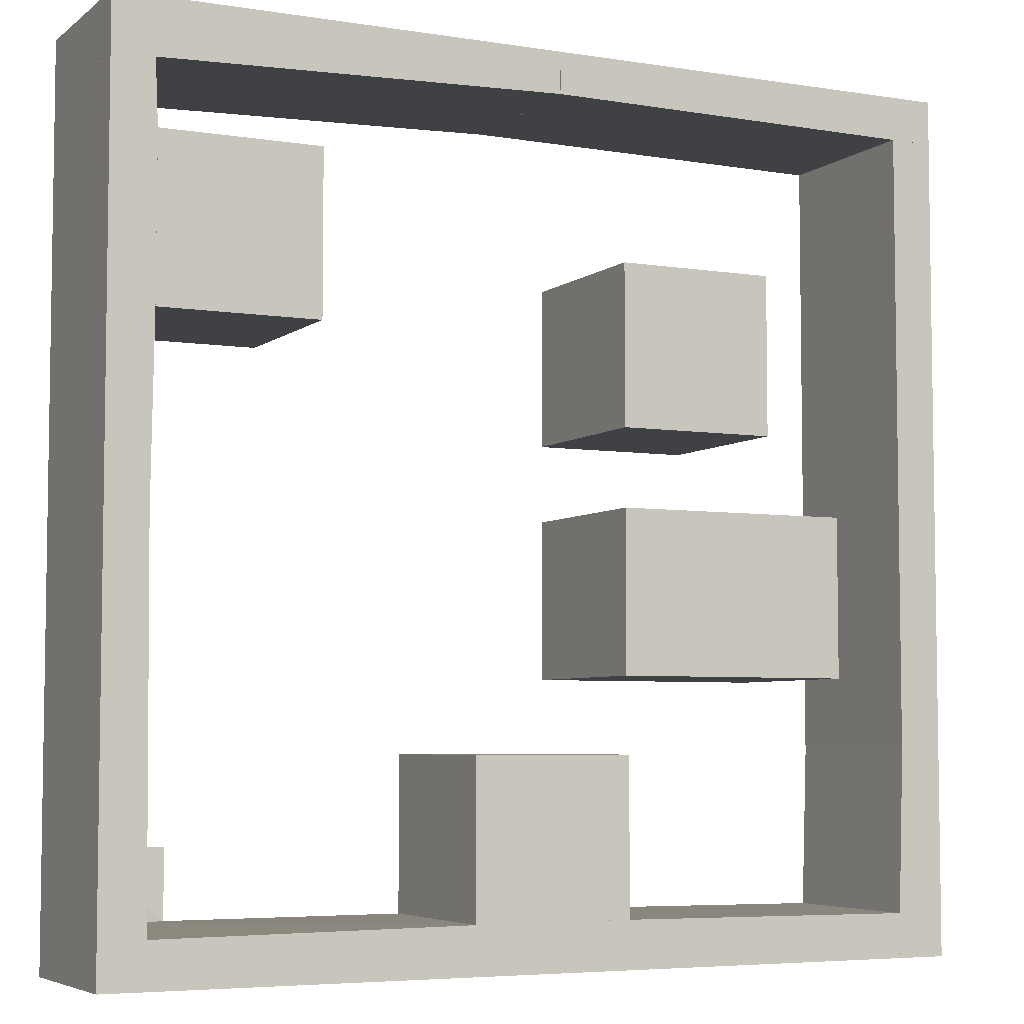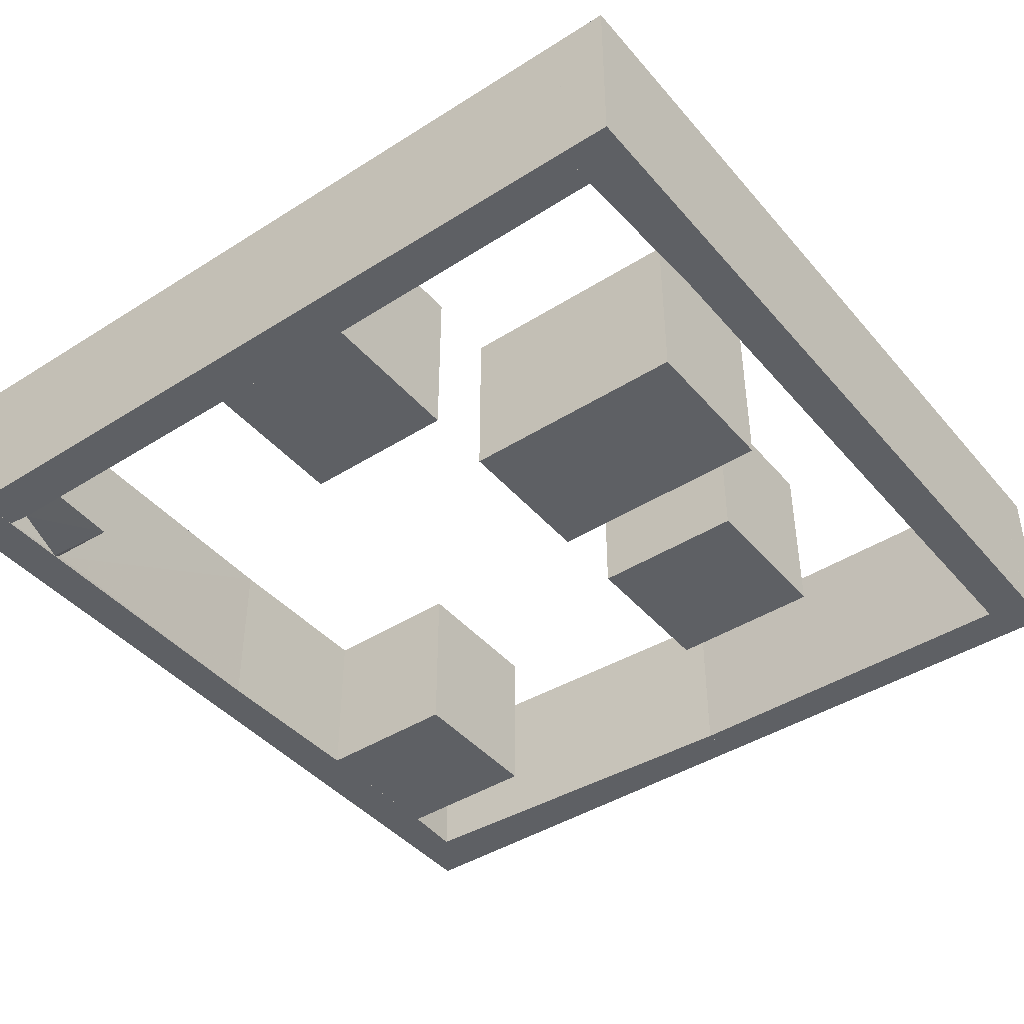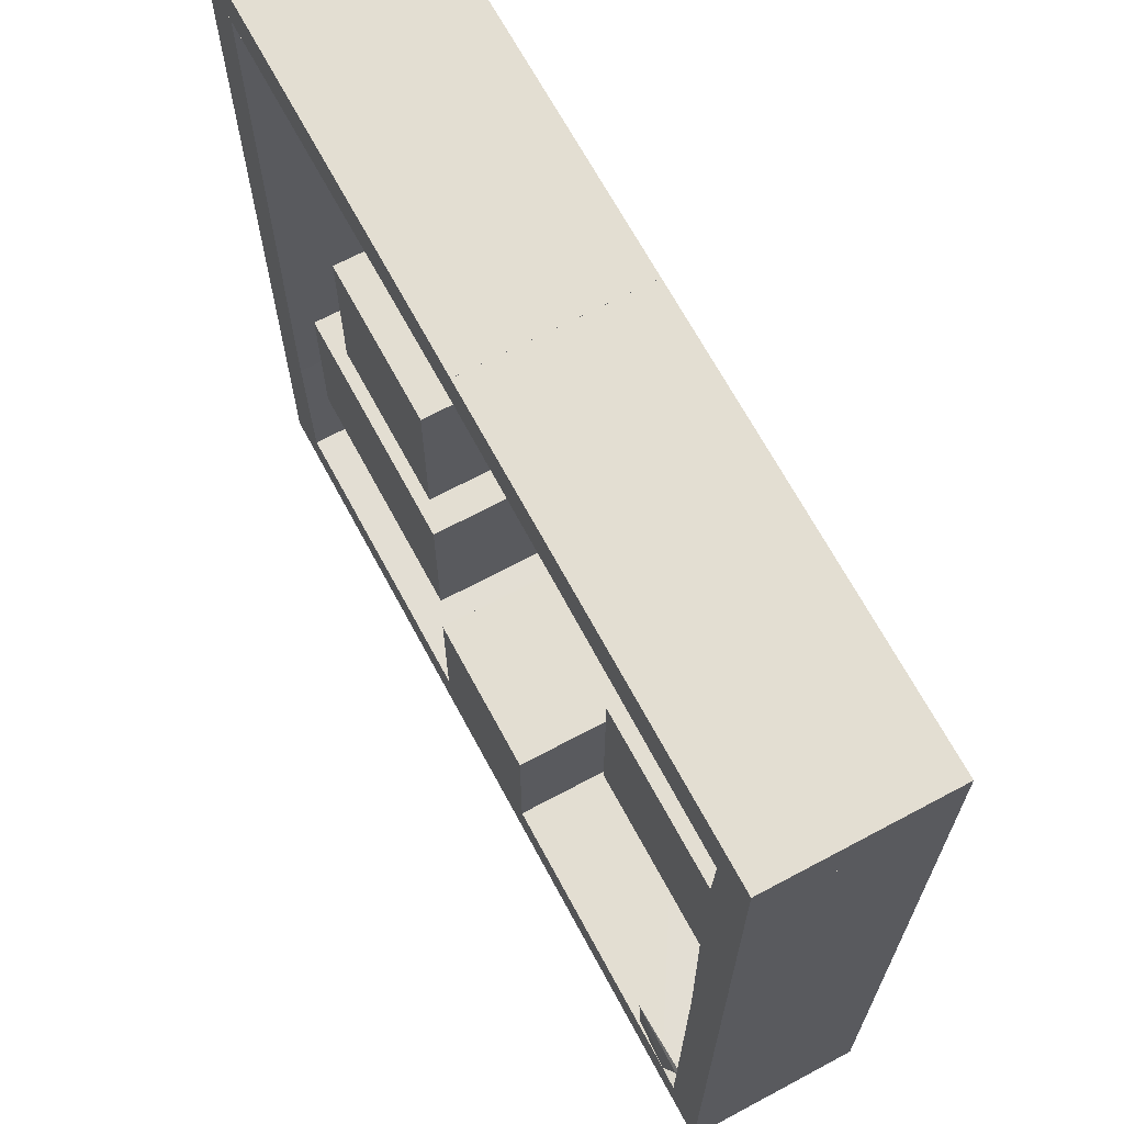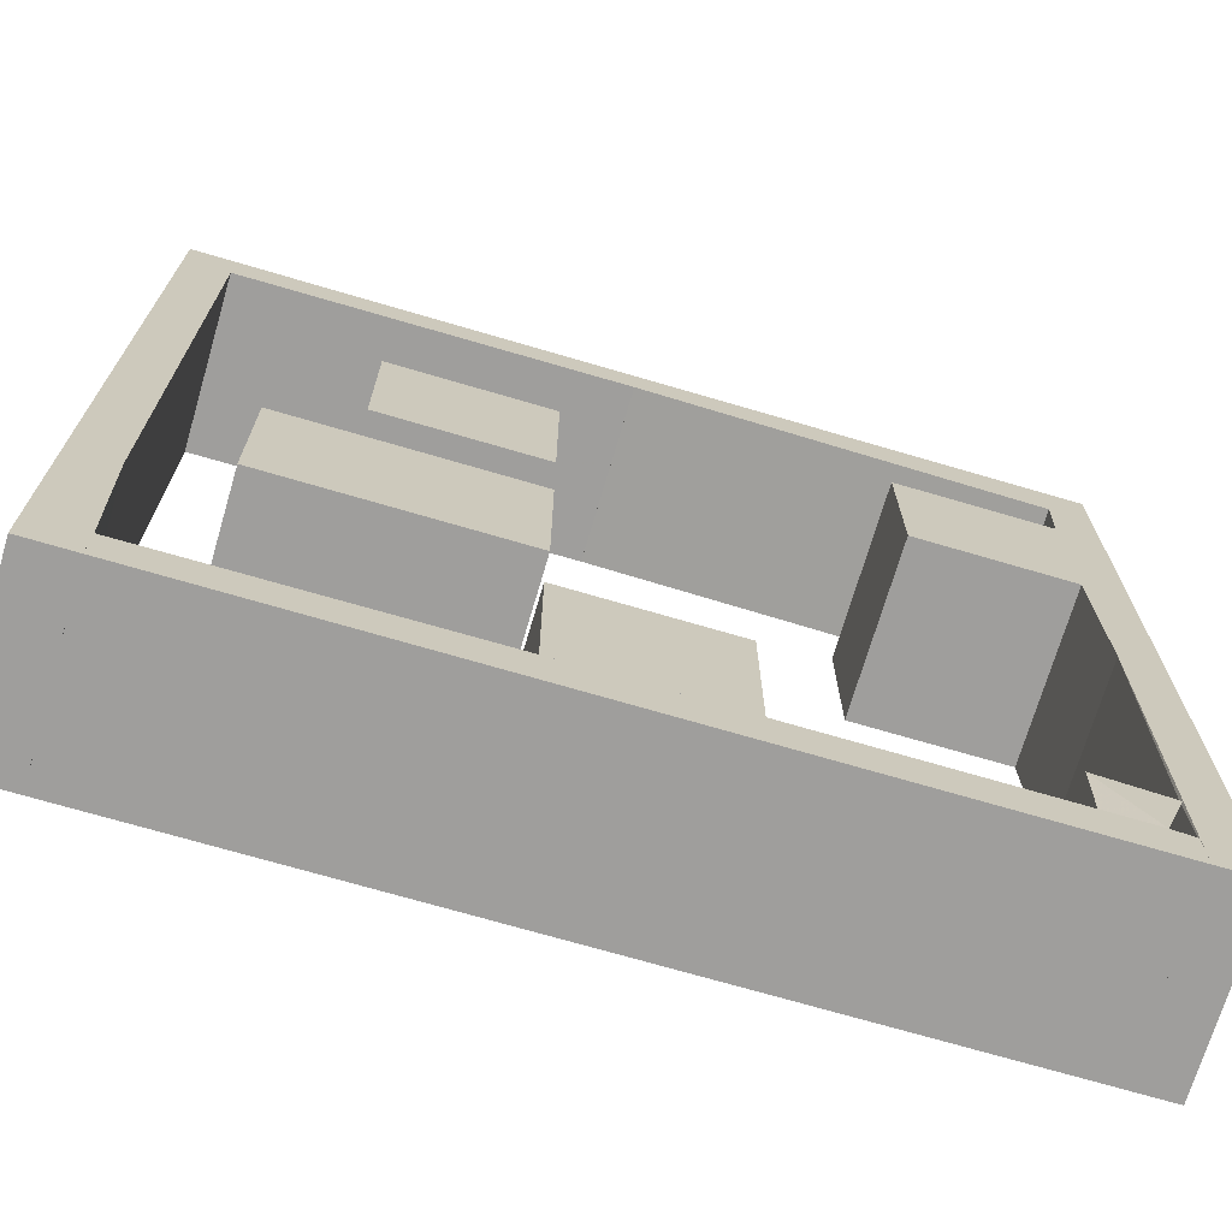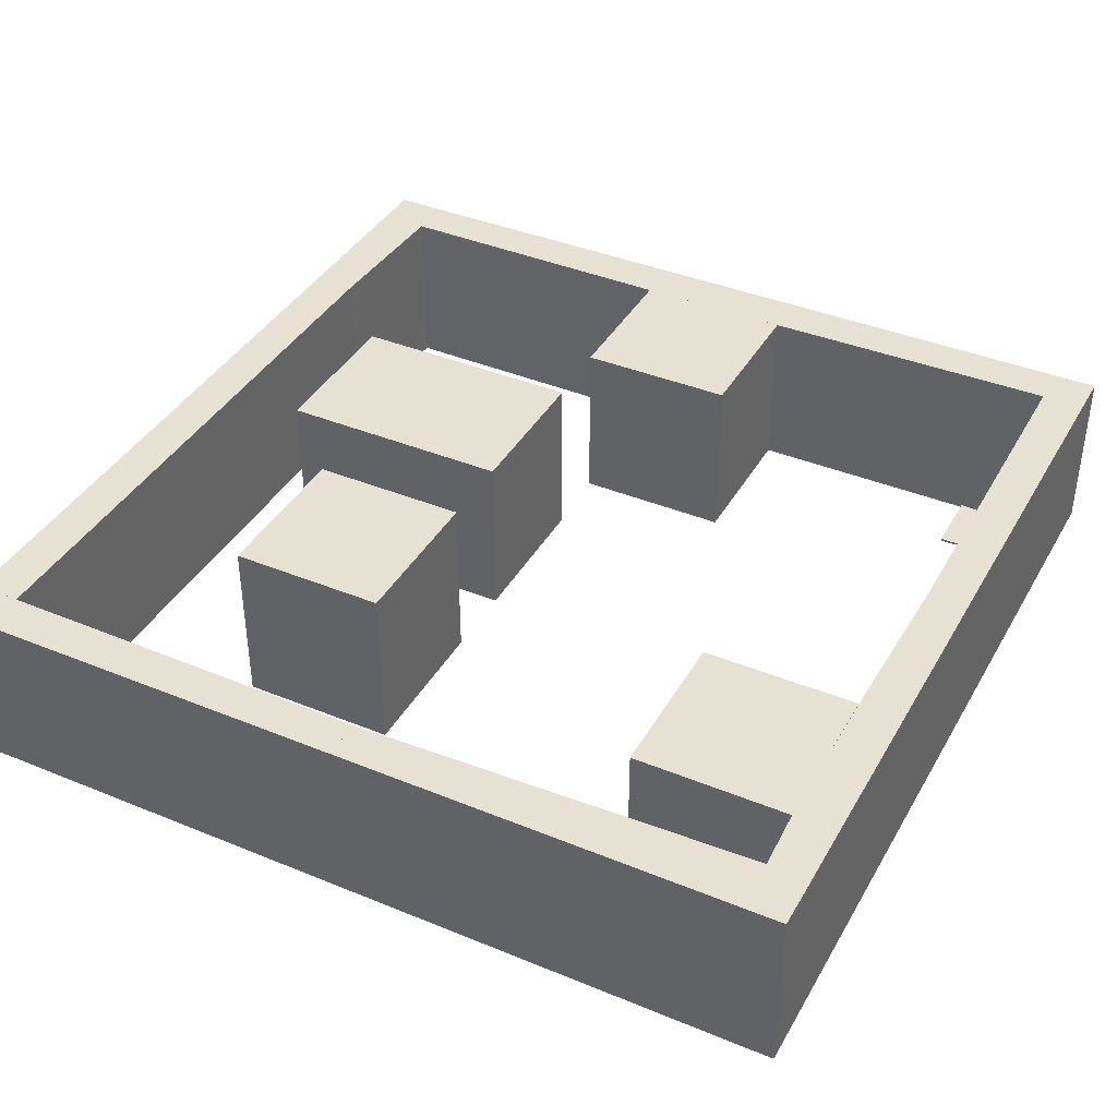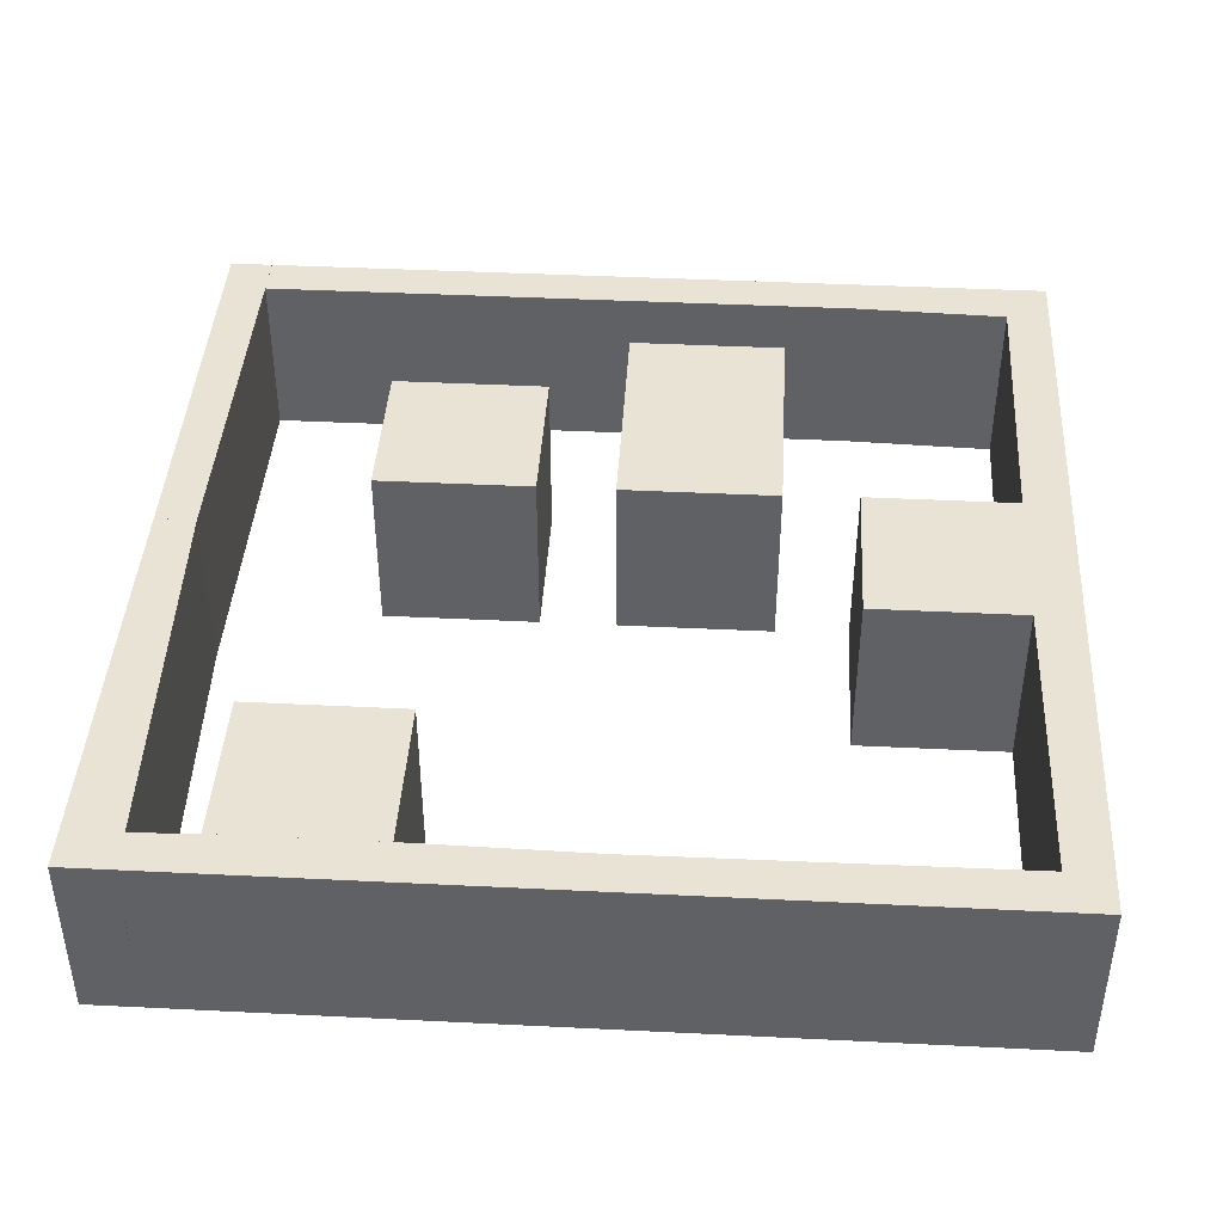
<metadata>
{"format":"obj","ext":"obj","renderer":"f3d","projection":"perspective","resolution":1024,"background":"white","views":[{"elev":-5.4,"azim":-26.2,"up":"+Y"},{"elev":-42.8,"azim":37.0,"up":"+Z"},{"elev":67.6,"azim":-118.2,"up":"+Y"},{"elev":-70.9,"azim":163.6,"up":"+Y"},{"elev":39.4,"azim":-152.9,"up":"+Z"},{"elev":42.1,"azim":-86.6,"up":"+Z"}]}
</metadata>
<code>
o convex_0
v 0.001595 -0.001587 -0.001567
v 0.04603 0.4746 0.2016
v 0.04921 0.1318 0.001595
v -0.001587 0.4746 -0.001567
v -0.001587 -0.001541 0.2016
v 0.04921 -0.001587 0.2016
v -0.001587 0.4746 0.2016
v 0.04603 0.4746 -0.001567
v 0.04921 -0.001587 -0.001567
v -0.001587 -0.001541 -0.001567
v 0.04921 0.04922 0.2016
f 6 3 11
f 2 5 6
f 5 1 6
f 2 4 7
f 4 5 7
f 5 2 7
f 2 3 8
f 4 2 8
f 1 4 8
f 6 1 9
f 3 6 9
f 1 8 9
f 8 3 9
f 4 1 10
f 1 5 10
f 5 4 10
f 3 2 11
f 2 6 11
o convex_1
v 0.5095 1.002 0.2016
v -0.001587 0.9381 -0.001567
v -0.001587 1.002 -0.001567
v -0.001587 1.002 0.2016
v -0.001587 0.9381 0.2016
v 0.5095 0.954 -0.001567
v 0.5095 1.002 -0.001567
v 0.5095 0.954 0.2016
v 0.04604 0.9381 -0.001567
v 0.04604 0.9381 0.2016
f 20 19 21
f 14 13 15
f 12 14 15
f 12 15 16
f 15 13 16
f 13 14 17
f 17 14 18
f 14 12 18
f 12 17 18
f 12 16 19
f 17 12 19
f 17 19 20
f 16 13 20
f 13 17 20
f 16 20 21
f 19 16 21
o convex_2
v 1.002 1.002 0.2016
v 0.5096 0.954 -0.001567
v 0.5096 0.954 0.2016
v 1.002 0.9508 -0.001567
v 0.5096 1.002 -0.001567
v 1.002 0.9508 0.2016
v 1.002 1.002 -0.001567
v 0.5096 1.002 0.2016
v 0.9508 0.9508 0.2016
v 0.9508 0.9508 -0.001567
f 25 30 31
f 23 24 26
f 25 23 26
f 22 24 27
f 25 22 27
f 22 25 28
f 26 22 28
f 25 26 28
f 24 22 29
f 22 26 29
f 26 24 29
f 24 23 30
f 27 24 30
f 25 27 30
f 23 25 31
f 30 23 31
o convex_3
v 0.9444 0.04921 0.2016
v 0.04921 -0.001577 -0.001567
v 0.04921 -0.001577 0.2016
v 0.07462 0.05238 -0.001567
v 0.9444 -0.001587 -0.001567
v 0.04921 0.0492 0.2016
v 0.9444 -0.001587 0.2016
v 0.9444 0.04921 -0.001567
v 0.592 0.05238 0.2016
v 0.592 0.05238 -0.001567
v 0.04921 0.0492 -0.001567
v 0.4081 0.05238 0.2016
f 40 35 43
f 34 33 36
f 33 35 36
f 34 32 37
f 33 34 37
f 32 34 38
f 36 32 38
f 34 36 38
f 32 36 39
f 36 35 39
f 37 32 40
f 32 39 40
f 40 39 41
f 39 35 41
f 35 40 41
f 35 33 42
f 33 37 42
f 37 35 42
f 35 37 43
f 37 40 43
o convex_4
v 0.04921 0.1254 -0.001587
v 0.1317 0.1317 0.001587
v 0.1317 0.05238 0.001587
v 0.1317 0.1317 -0.001587
v 0.04921 0.1317 0.001587
v 0.07461 0.05238 -0.001587
f 46 48 49
f 45 46 47
f 47 44 48
f 46 45 48
f 45 47 48
f 47 46 49
f 44 47 49
f 48 44 49
o convex_5
v 0.9444 -0.001587 -0.001567
v 1.002 0.2333 0.2016
v 1.002 0.2333 -0.001567
v 1.002 -0.001587 0.2016
v 0.9508 0.2333 0.2016
v 1.002 -0.001587 -0.001567
v 0.9444 -0.001587 0.2016
v 0.9508 0.2333 -0.001567
v 0.9444 0.04921 0.2016
v 0.9444 0.04921 -0.001567
f 50 58 59
f 52 51 53
f 51 52 54
f 53 51 54
f 50 52 55
f 52 53 55
f 53 50 55
f 50 53 56
f 53 54 56
f 52 50 57
f 54 52 57
f 54 57 58
f 50 56 58
f 56 54 58
f 57 50 59
f 58 57 59
o convex_6
v 0.8651 0.5 0.2016
v 0.5889 0.3159 -0.001567
v 0.5889 0.5 -0.001567
v 0.8651 0.3159 -0.001567
v 0.5889 0.3159 0.2016
v 0.5889 0.5 0.2016
v 0.8651 0.5 -0.001567
v 0.8651 0.3159 0.2016
f 64 63 67
f 61 62 63
f 62 61 64
f 61 63 64
f 60 62 65
f 64 60 65
f 62 64 65
f 62 60 66
f 63 62 66
f 60 63 66
f 63 60 67
f 60 64 67
o convex_7
v 0.9508 0.2333 -0.001567
v 1.002 0.9507 0.2016
v 1.002 0.9507 -0.001567
v 1.002 0.2333 0.2016
v 0.9508 0.9507 0.2016
v 0.9508 0.2333 0.2016
v 1.002 0.2333 -0.001567
v 0.9508 0.9507 -0.001567
f 72 70 75
f 70 69 71
f 69 70 72
f 71 69 72
f 68 71 73
f 72 68 73
f 71 72 73
f 68 70 74
f 70 71 74
f 71 68 74
f 70 68 75
f 68 72 75
o convex_8
v 0.04603 0.4746 -0.001567
v 0.04603 0.9381 0.2016
v 0.04603 0.9381 -0.001567
v -0.001587 0.9381 0.2016
v 0.04603 0.4746 0.2016
v -0.001587 0.4746 -0.001567
v -0.001587 0.9381 -0.001567
v -0.001587 0.4746 0.2016
v 0.04921 0.8651 -0.001567
v 0.04921 0.681 0.2016
v 0.04921 0.8651 0.2016
v 0.04921 0.681 -0.001567
f 84 85 87
f 77 78 79
f 77 79 80
f 78 76 81
f 76 80 81
f 79 78 82
f 78 81 82
f 81 79 82
f 80 79 83
f 79 81 83
f 81 80 83
f 76 78 84
f 78 77 84
f 80 76 85
f 77 80 85
f 85 84 86
f 84 77 86
f 77 85 86
f 76 84 87
f 85 76 87
o convex_9
v 0.2302 0.865 0.2016
v 0.04923 0.681 -0.001567
v 0.04923 0.865 -0.001567
v 0.2302 0.681 -0.001567
v 0.04923 0.681 0.2016
v 0.2302 0.865 -0.001567
v 0.04923 0.865 0.2016
v 0.2302 0.681 0.2016
f 92 91 95
f 89 90 91
f 90 89 92
f 89 91 92
f 90 88 93
f 91 90 93
f 88 91 93
f 88 90 94
f 92 88 94
f 90 92 94
f 91 88 95
f 88 92 95
o convex_10
v 0.5889 0.5889 -0.001567
v 0.773 0.773 0.2016
v 0.773 0.5889 0.2016
v 0.773 0.773 -0.001567
v 0.5889 0.773 0.2016
v 0.5889 0.5889 0.2016
v 0.773 0.5889 -0.001567
v 0.5889 0.773 -0.001567
f 100 99 103
f 97 98 99
f 98 97 100
f 97 99 100
f 96 98 101
f 100 96 101
f 98 100 101
f 98 96 102
f 99 98 102
f 96 99 102
f 99 96 103
f 96 100 103
o convex_11
v 0.408 0.05238 -0.001567
v 0.5921 0.2302 0.2016
v 0.408 0.2302 0.2016
v 0.5921 0.05238 0.2016
v 0.5921 0.2302 -0.001567
v 0.5921 0.05238 -0.001567
v 0.408 0.2302 -0.001567
v 0.408 0.05238 0.2016
f 104 107 111
f 105 106 107
f 106 105 108
f 105 107 108
f 107 104 109
f 104 108 109
f 108 107 109
f 104 106 110
f 108 104 110
f 106 108 110
f 106 104 111
f 107 106 111

</code>
